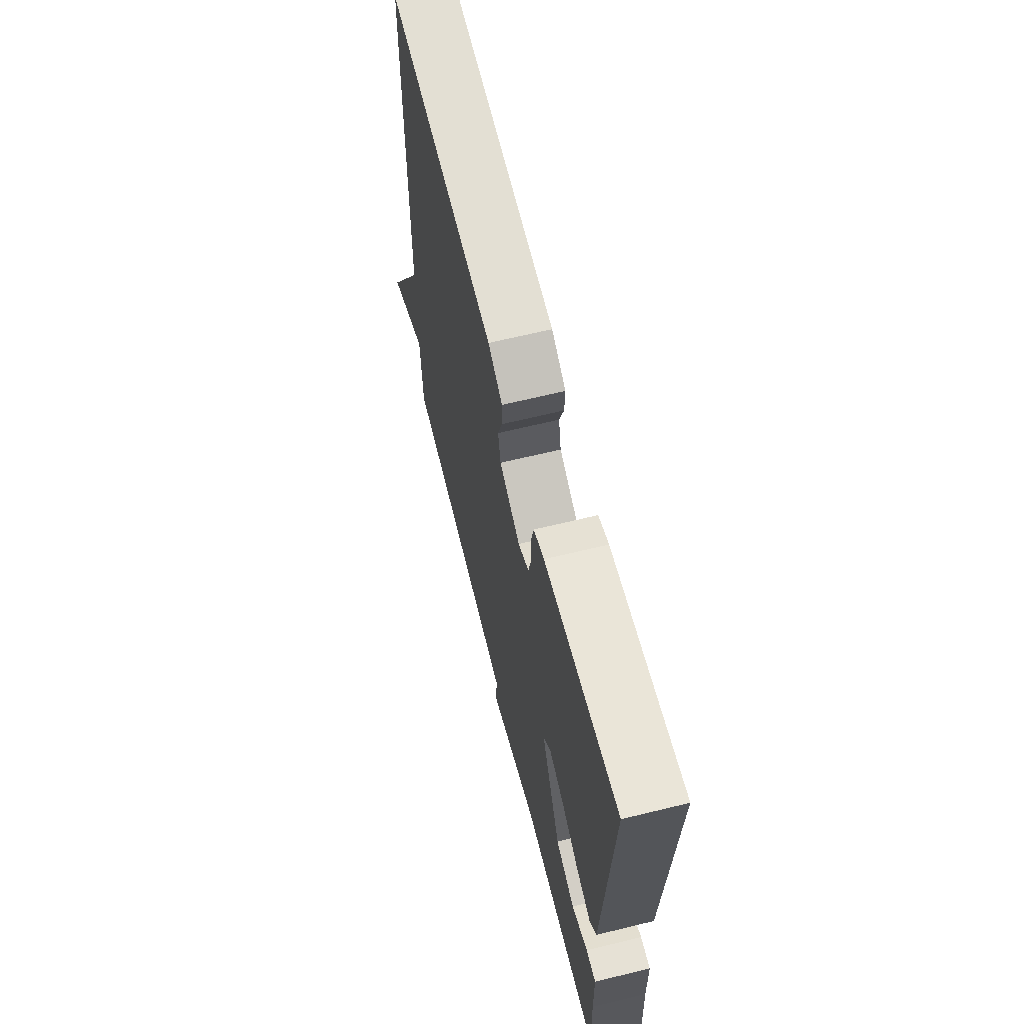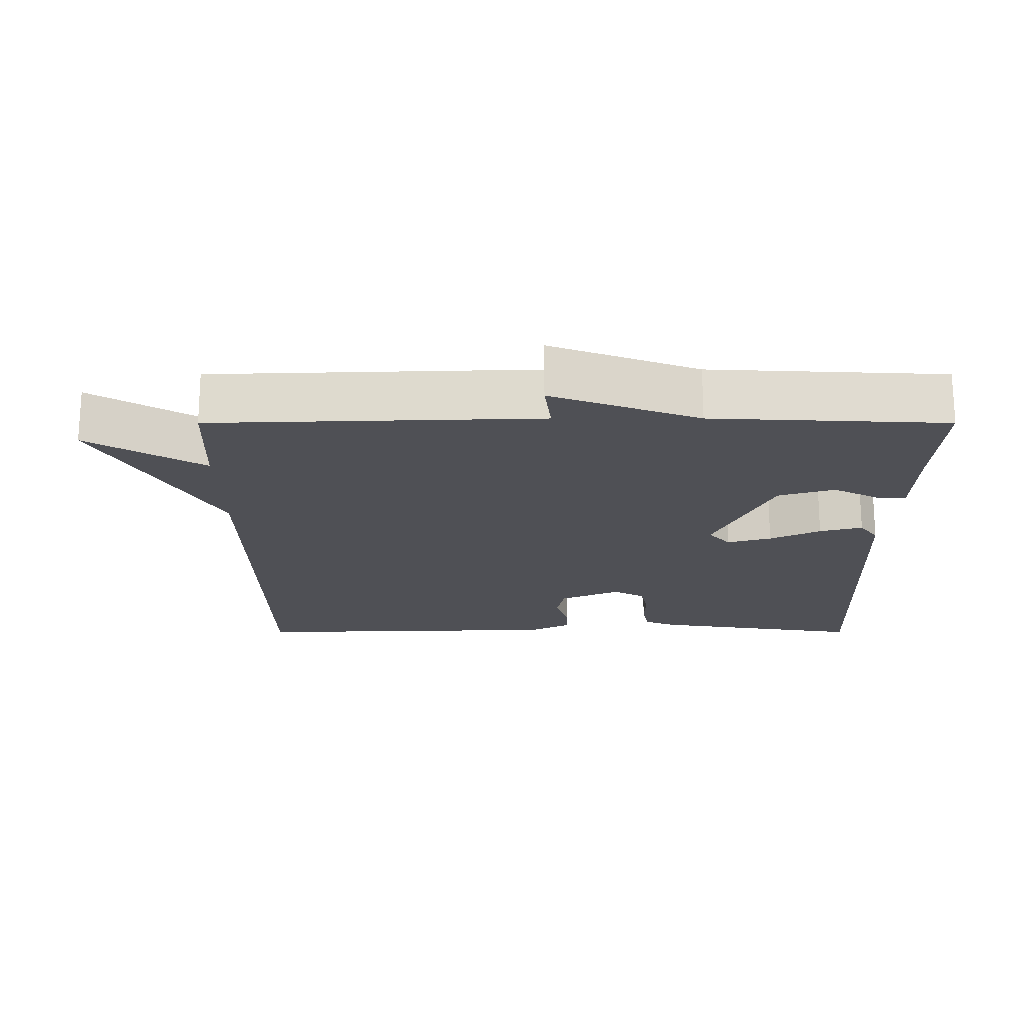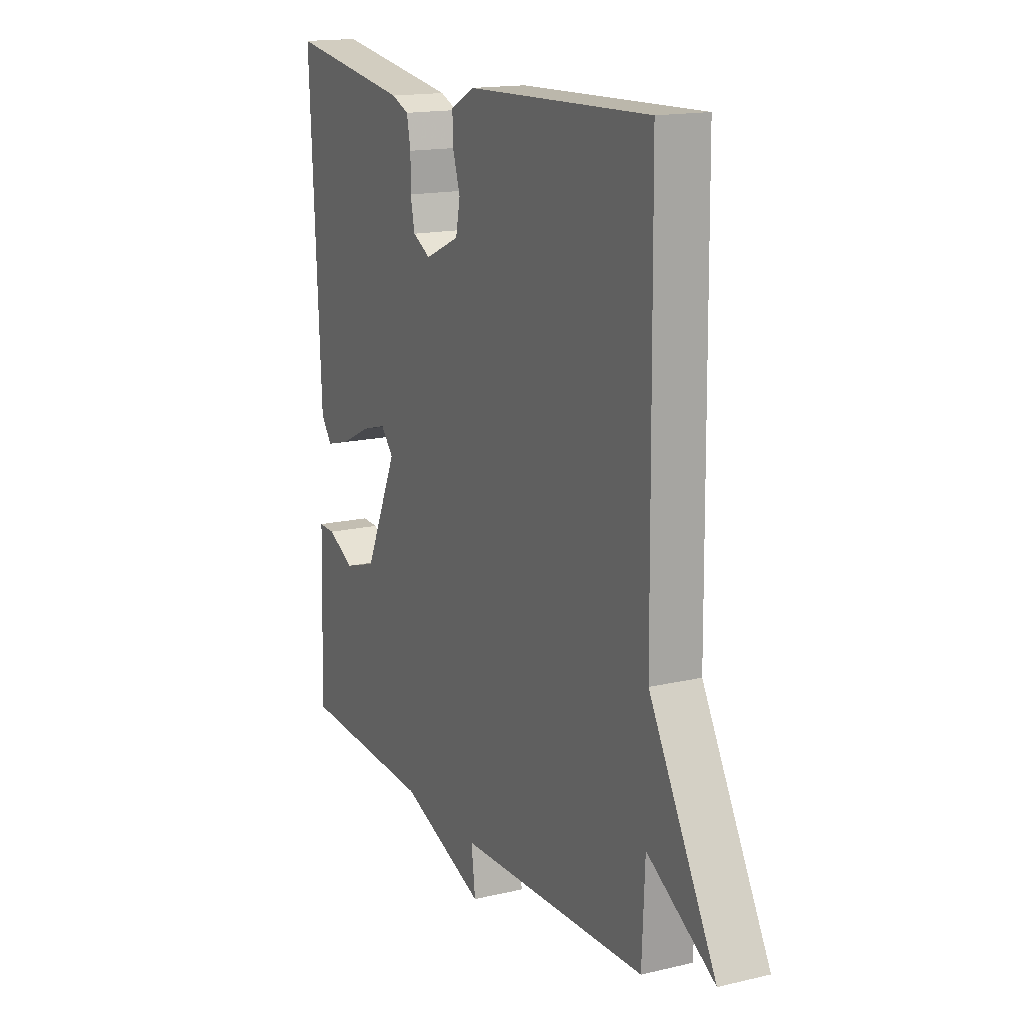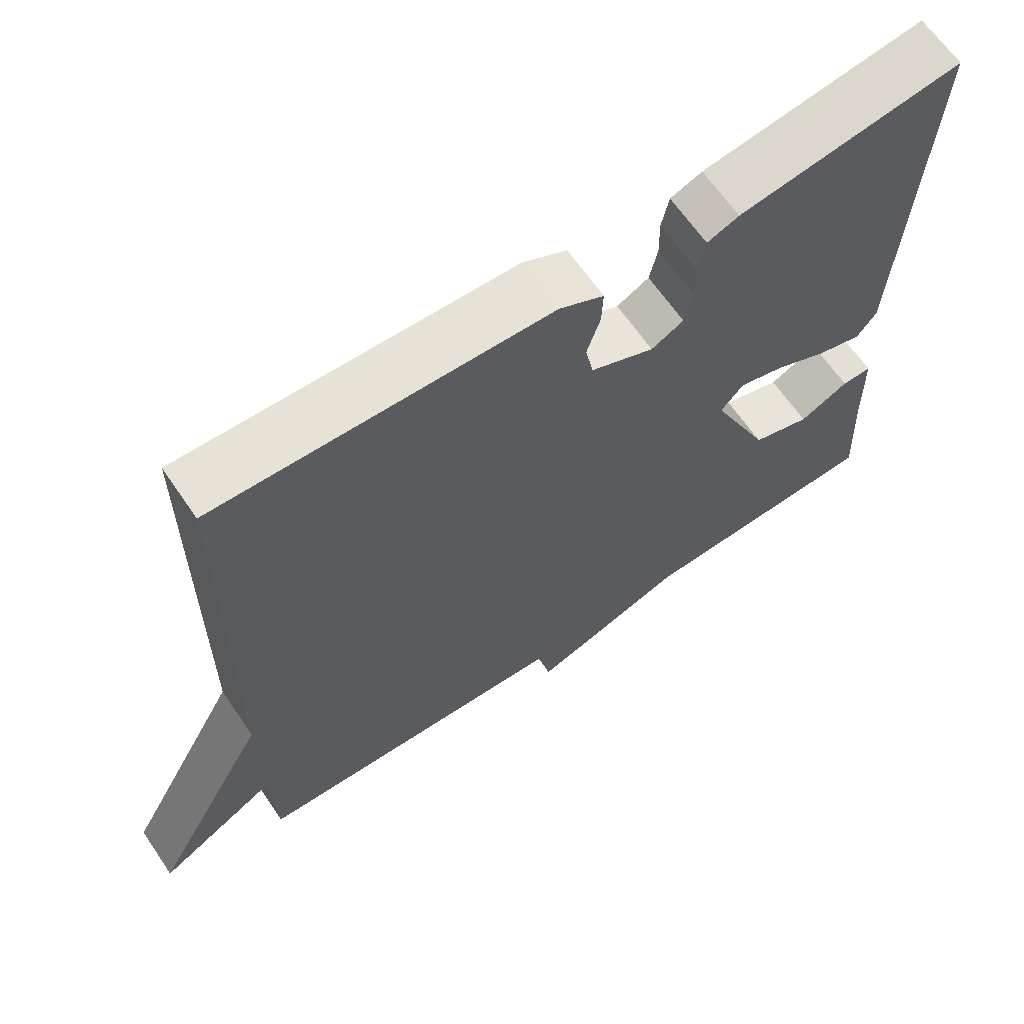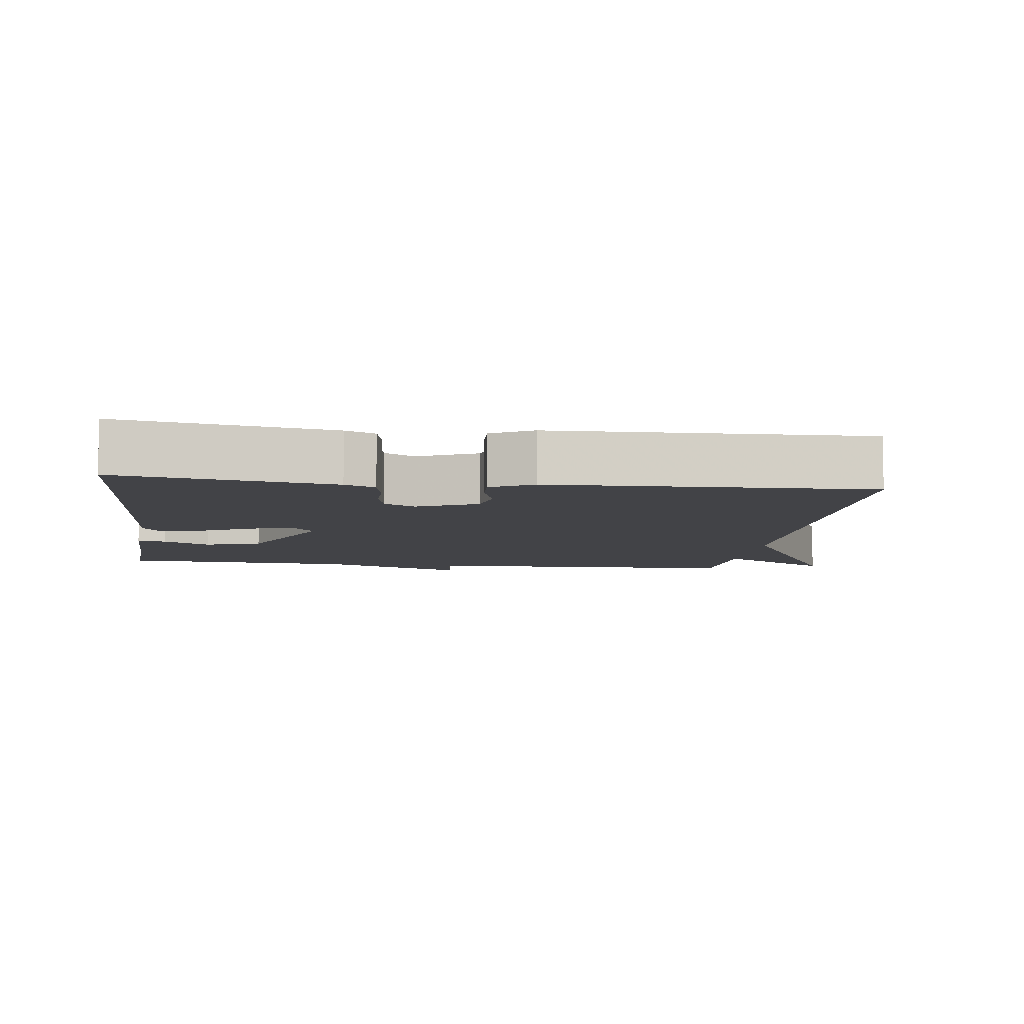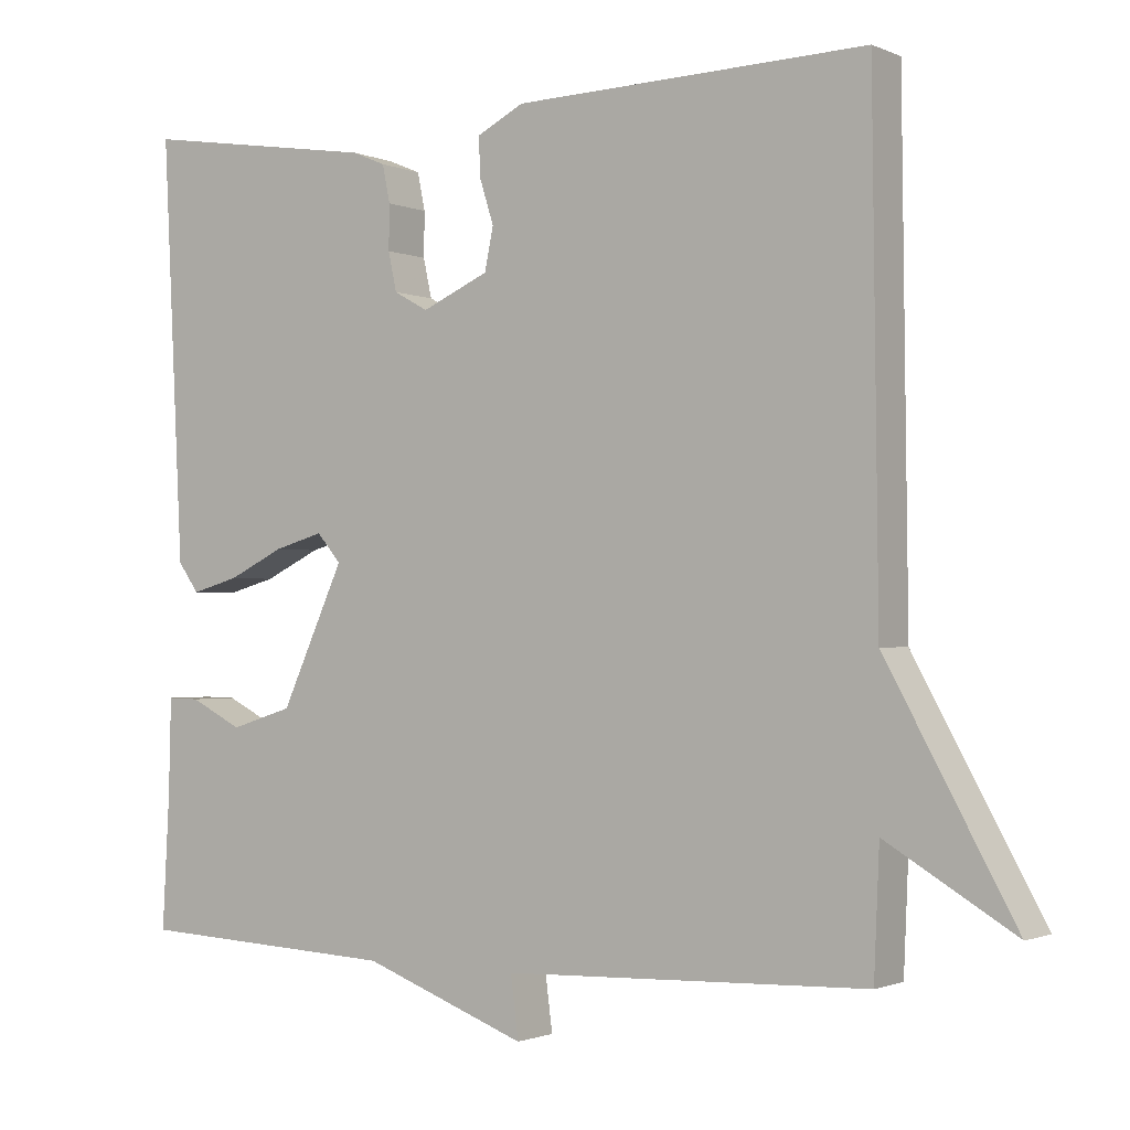
<metadata>
{"format":"obj","ext":"obj","renderer":"f3d","projection":"perspective","resolution":1024,"background":"white","views":[{"elev":65.5,"azim":-103.8,"up":"+Z"},{"elev":-19.4,"azim":-180.0,"up":"+Y"},{"elev":15.9,"azim":63.9,"up":"+Z"},{"elev":65.0,"azim":145.7,"up":"+Z"},{"elev":-7.5,"azim":-7.4,"up":"+Y"},{"elev":-1.3,"azim":33.7,"up":"+Z"}]}
</metadata>
<code>
v 0.5 0.07 -0.5
v 0.034 0.07 -0.516
v 0.044 0.07 -0.594
v -0.166 0.07 -0.516
v -0.5 0.07 -0.5
v -0.491 0.07 -0.331
v -0.488 0.07 -0.208
v -0.447 0.07 -0.209
v -0.38 0.07 -0.243
v -0.3 0.07 -0.218
v -0.219 0.07 -0.041
v -0.25 0.07 -0.005
v -0.313 0.07 -0.023
v -0.385 0.07 -0.058
v -0.446 0.07 -0.075
v -0.473 0.07 -0.038
v -0.5 0.07 0.5
v -0.196 0.07 0.453
v -0.153 0.07 0.435
v -0.143 0.07 0.387
v -0.144 0.07 0.33
v -0.133 0.07 0.28
v -0.089 0.07 0.256
v -0.003 0.07 0.294
v 0.008 0.07 0.348
v -0.01 0.07 0.405
v -0.012 0.07 0.455
v 0.048 0.07 0.486
v 0.5 0.07 0.5
v 0.507 0.07 -0.14
v 0.671 0.07 -0.438
v 0.507 0.07 -0.34
v 0.5 0 -0.5
v 0.034 0 -0.516
v 0.044 0 -0.594
v -0.166 0 -0.516
v -0.5 0 -0.5
v -0.491 0 -0.331
v -0.488 0 -0.208
v -0.447 0 -0.209
v -0.38 0 -0.243
v -0.3 0 -0.218
v -0.219 0 -0.041
v -0.25 0 -0.005
v -0.313 0 -0.023
v -0.385 0 -0.058
v -0.446 0 -0.075
v -0.473 0 -0.038
v -0.5 0 0.5
v -0.196 0 0.453
v -0.153 0 0.435
v -0.143 0 0.387
v -0.144 0 0.33
v -0.133 0 0.28
v -0.089 0 0.256
v -0.003 0 0.294
v 0.008 0 0.348
v -0.01 0 0.405
v -0.012 0 0.455
v 0.048 0 0.486
v 0.5 0 0.5
v 0.507 0 -0.14
v 0.671 0 -0.438
v 0.507 0 -0.34
f 30 31 32
f 30 32 1
f 29 30 1
f 28 29 1
f 27 28 1
f 26 27 1
f 25 26 1
f 24 25 1 2
f 23 24 2
f 2 3 4
f 23 2 4
f 22 23 4
f 21 22 4
f 19 20 21
f 18 19 21
f 17 18 21
f 16 17 21
f 15 16 21
f 14 15 21
f 13 14 21
f 12 13 21
f 11 12 21
f 11 21 4
f 10 11 4
f 4 5 6
f 10 4 6
f 9 10 6
f 6 7 8 9
f 64 63 62
f 33 64 62
f 33 62 61
f 33 61 60
f 33 60 59
f 33 59 58
f 33 58 57
f 34 33 57 56
f 34 56 55
f 36 35 34
f 36 34 55
f 36 55 54
f 36 54 53
f 53 52 51
f 53 51 50
f 53 50 49
f 53 49 48
f 53 48 47
f 53 47 46
f 53 46 45
f 53 45 44
f 53 44 43
f 36 53 43
f 36 43 42
f 38 37 36
f 38 36 42
f 38 42 41
f 41 40 39 38
f 1 33 34 2
f 2 34 35 3
f 3 35 36 4
f 4 36 37 5
f 5 37 38 6
f 6 38 39 7
f 7 39 40 8
f 8 40 41 9
f 9 41 42 10
f 10 42 43 11
f 11 43 44 12
f 12 44 45 13
f 13 45 46 14
f 14 46 47 15
f 15 47 48 16
f 16 48 49 17
f 17 49 50 18
f 18 50 51 19
f 19 51 52 20
f 20 52 53 21
f 21 53 54 22
f 22 54 55 23
f 23 55 56 24
f 24 56 57 25
f 25 57 58 26
f 26 58 59 27
f 27 59 60 28
f 28 60 61 29
f 29 61 62 30
f 30 62 63 31
f 31 63 64 32
f 32 64 33 1

</code>
